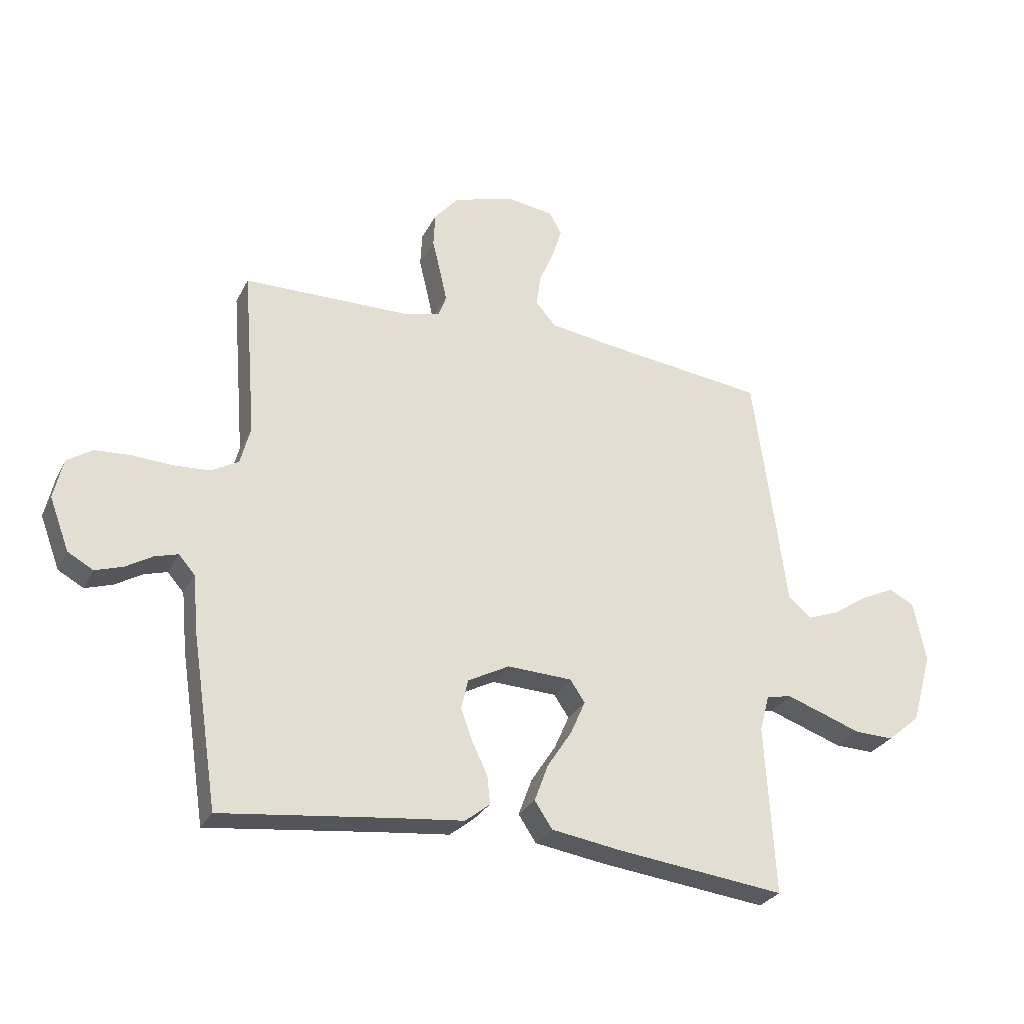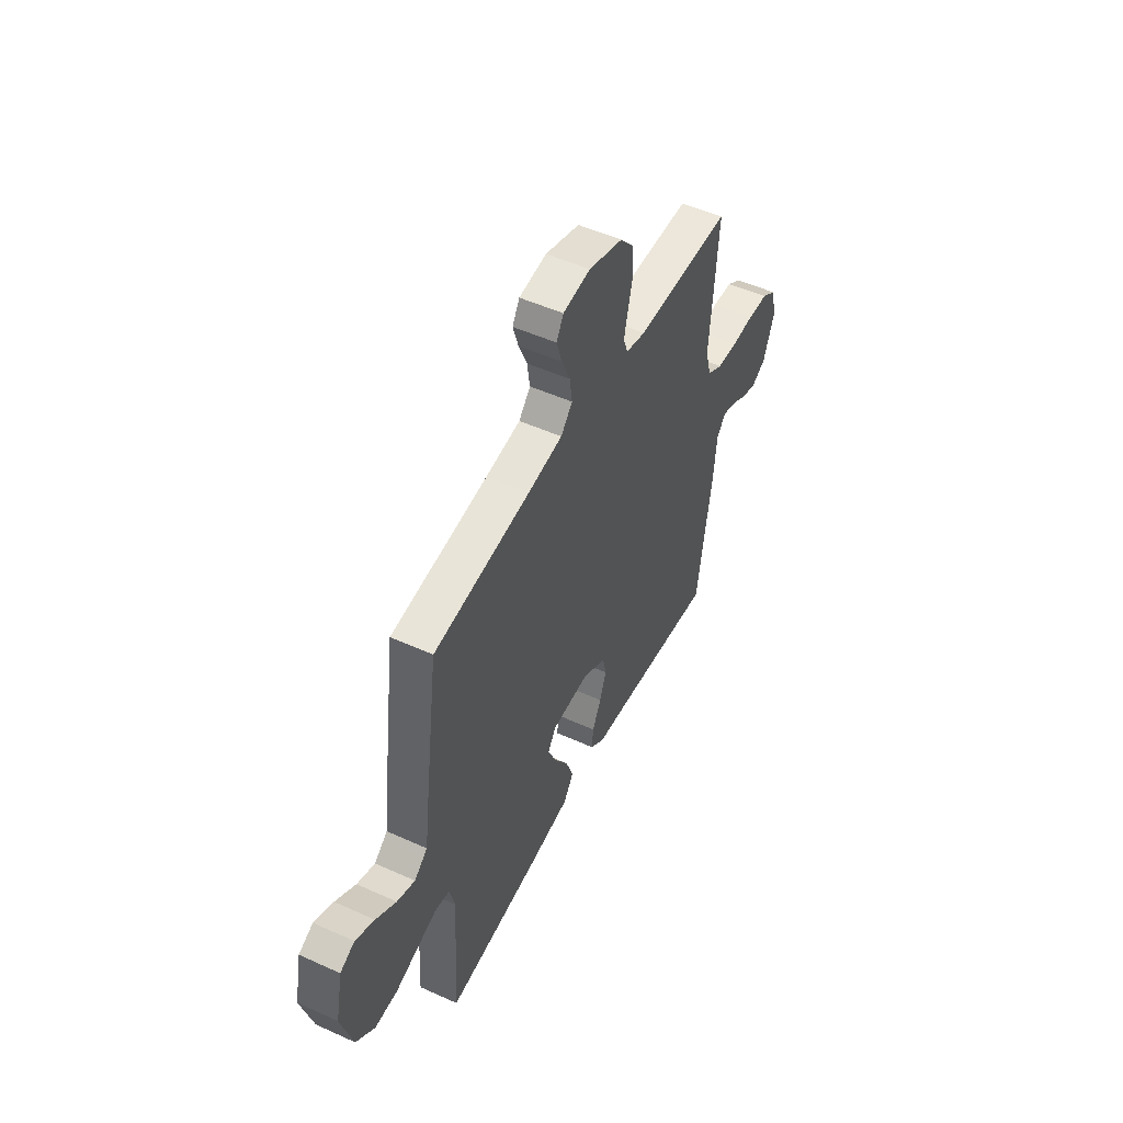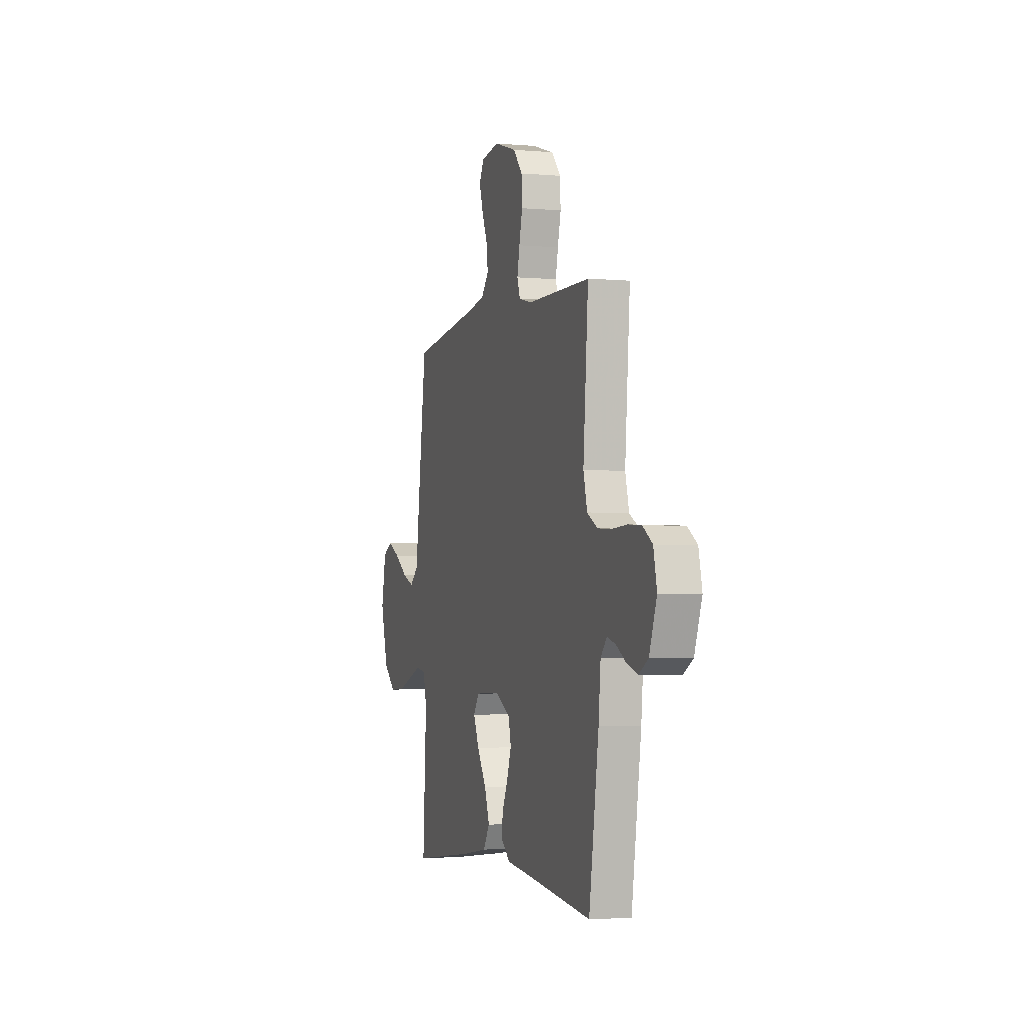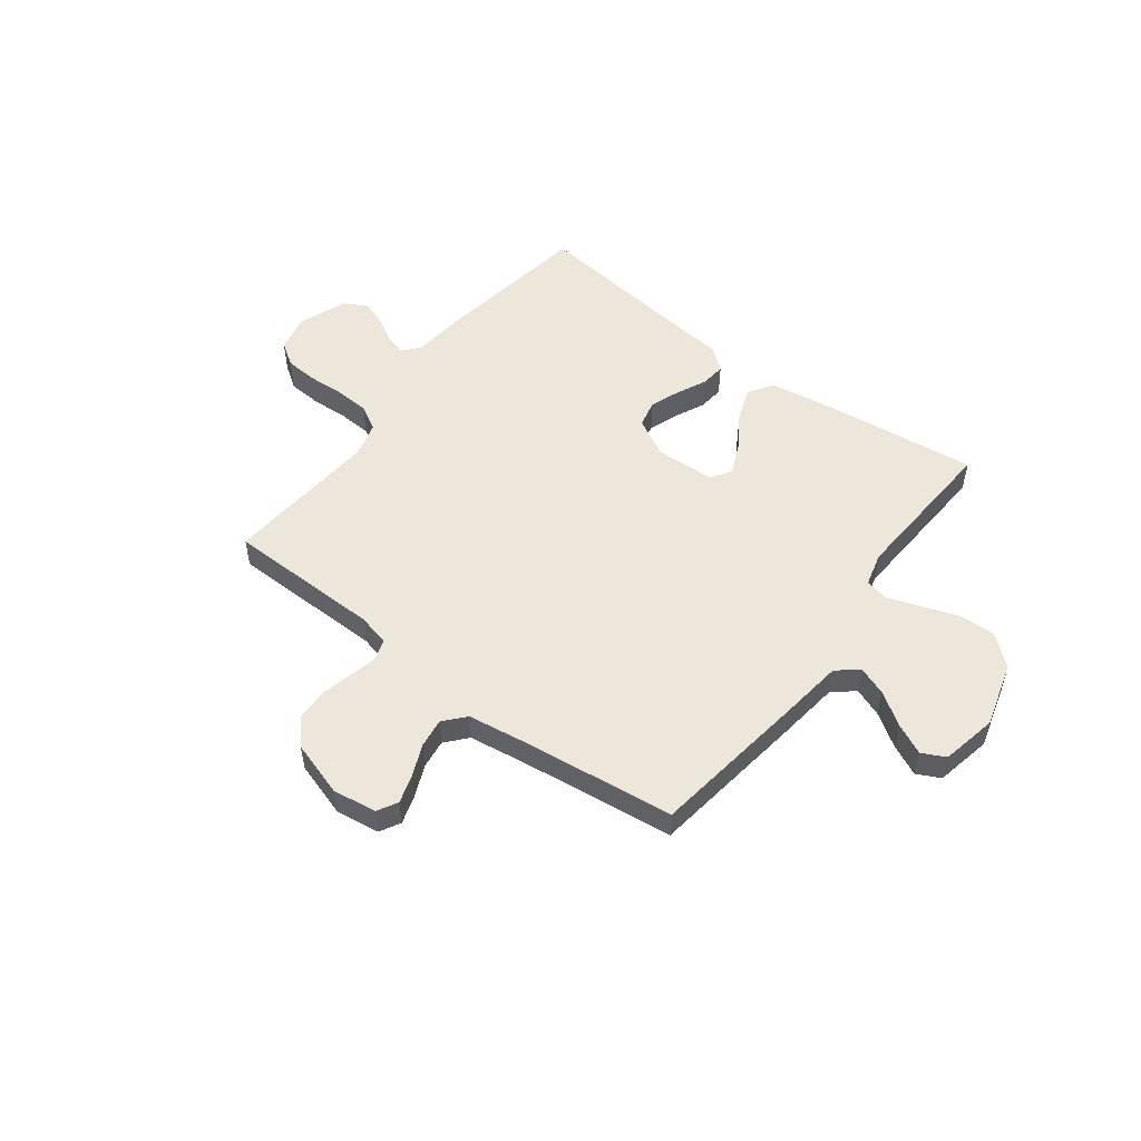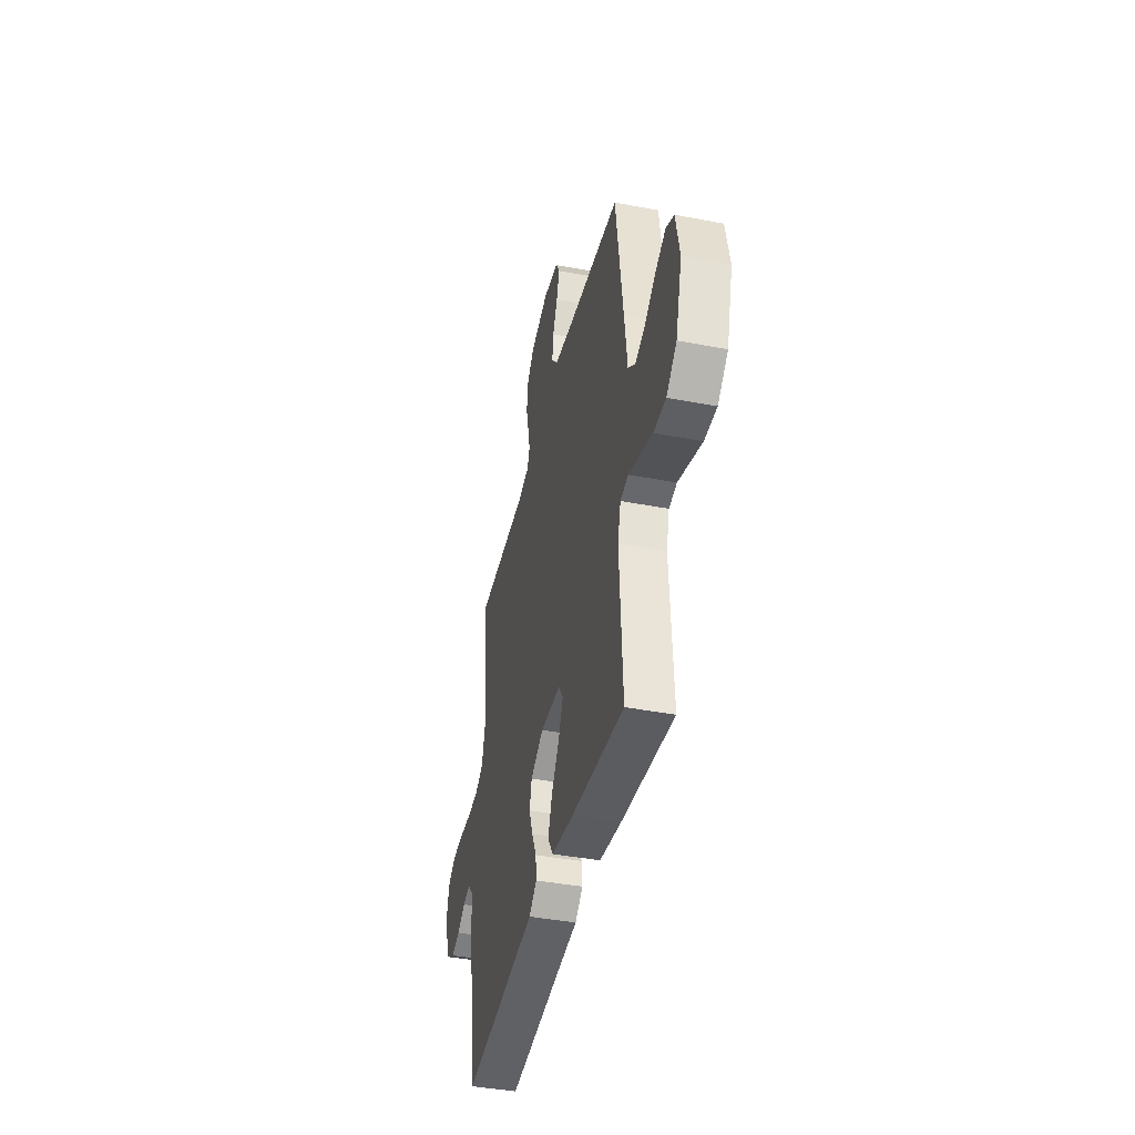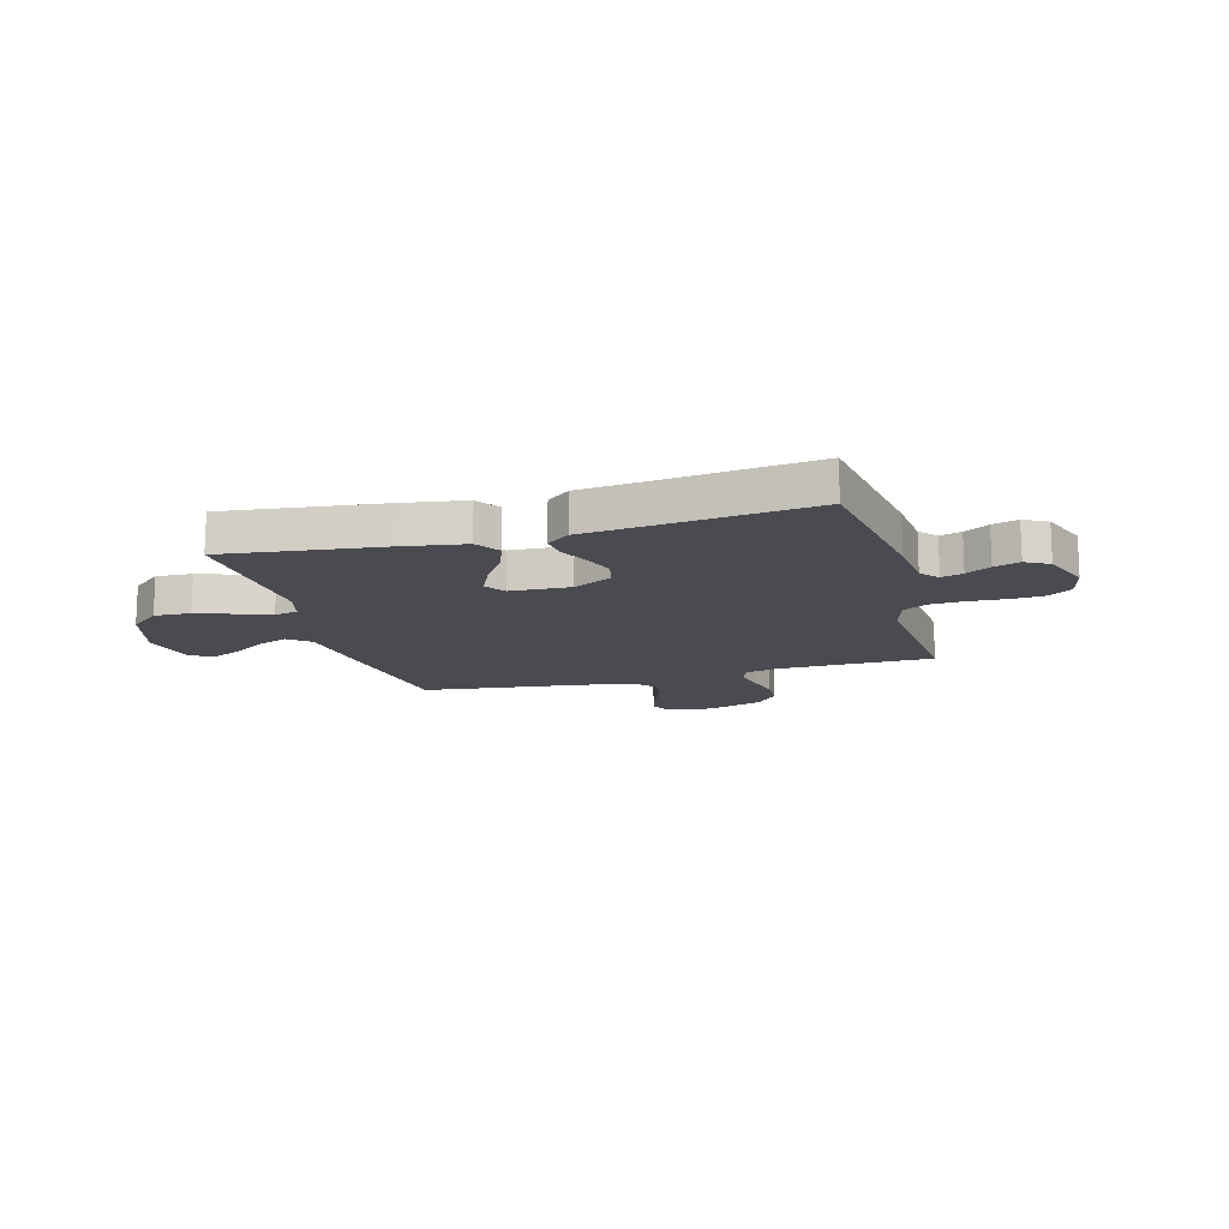
<metadata>
{"format":"obj","ext":"obj","renderer":"f3d","projection":"perspective","resolution":1024,"background":"white","views":[{"elev":-28.4,"azim":-22.4,"up":"+Z"},{"elev":51.0,"azim":116.3,"up":"+Z"},{"elev":-3.0,"azim":-107.1,"up":"+Z"},{"elev":52.5,"azim":37.2,"up":"+Y"},{"elev":-41.3,"azim":77.0,"up":"+Z"},{"elev":-14.5,"azim":-164.5,"up":"+Y"}]}
</metadata>
<code>
v 0.5 0.07 -0.5
v 0.2 0.07 -0.464
v 0.078 0.07 -0.445
v 0.047 0.07 -0.398
v 0.071 0.07 -0.333
v 0.115 0.07 -0.265
v 0.141 0.07 -0.206
v 0.115 0.07 -0.167
v 0 0.07 -0.162
v -0.074 0.07 -0.201
v -0.086 0.07 -0.253
v -0.065 0.07 -0.311
v -0.038 0.07 -0.368
v -0.033 0.07 -0.417
v -0.077 0.07 -0.452
v -0.2 0.07 -0.465
v -0.5 0.07 -0.5
v -0.546 0.07 -0.2
v -0.556 0.07 -0.095
v -0.585 0.07 -0.062
v -0.626 0.07 -0.074
v -0.673 0.07 -0.102
v -0.722 0.07 -0.118
v -0.767 0.07 -0.093
v -0.802 0.07 0
v -0.786 0.07 0.071
v -0.741 0.07 0.101
v -0.677 0.07 0.105
v -0.607 0.07 0.101
v -0.542 0.07 0.105
v -0.494 0.07 0.132
v -0.476 0.07 0.2
v -0.5 0.07 0.5
v -0.2 0.07 0.504
v -0.139 0.07 0.519
v -0.125 0.07 0.558
v -0.137 0.07 0.612
v -0.152 0.07 0.674
v -0.149 0.07 0.735
v -0.106 0.07 0.785
v 0 0.07 0.818
v 0.085 0.07 0.806
v 0.107 0.07 0.767
v 0.09 0.07 0.712
v 0.064 0.07 0.651
v 0.056 0.07 0.594
v 0.092 0.07 0.553
v 0.2 0.07 0.537
v 0.5 0.07 0.5
v 0.541 0.07 0.2
v 0.557 0.07 0.074
v 0.598 0.07 0.04
v 0.654 0.07 0.061
v 0.717 0.07 0.103
v 0.776 0.07 0.131
v 0.821 0.07 0.108
v 0.843 0.07 0
v 0.807 0.07 -0.126
v 0.749 0.07 -0.175
v 0.679 0.07 -0.173
v 0.608 0.07 -0.148
v 0.545 0.07 -0.126
v 0.5 0.07 -0.135
v 0.483 0.07 -0.2
v 0.5 0 -0.5
v 0.2 0 -0.464
v 0.078 0 -0.445
v 0.047 0 -0.398
v 0.071 0 -0.333
v 0.115 0 -0.265
v 0.141 0 -0.206
v 0.115 0 -0.167
v 0 0 -0.162
v -0.074 0 -0.201
v -0.086 0 -0.253
v -0.065 0 -0.311
v -0.038 0 -0.368
v -0.033 0 -0.417
v -0.077 0 -0.452
v -0.2 0 -0.465
v -0.5 0 -0.5
v -0.546 0 -0.2
v -0.556 0 -0.095
v -0.585 0 -0.062
v -0.626 0 -0.074
v -0.673 0 -0.102
v -0.722 0 -0.118
v -0.767 0 -0.093
v -0.802 0 0
v -0.786 0 0.071
v -0.741 0 0.101
v -0.677 0 0.105
v -0.607 0 0.101
v -0.542 0 0.105
v -0.494 0 0.132
v -0.476 0 0.2
v -0.5 0 0.5
v -0.2 0 0.504
v -0.139 0 0.519
v -0.125 0 0.558
v -0.137 0 0.612
v -0.152 0 0.674
v -0.149 0 0.735
v -0.106 0 0.785
v 0 0 0.818
v 0.085 0 0.806
v 0.107 0 0.767
v 0.09 0 0.712
v 0.064 0 0.651
v 0.056 0 0.594
v 0.092 0 0.553
v 0.2 0 0.537
v 0.5 0 0.5
v 0.541 0 0.2
v 0.557 0 0.074
v 0.598 0 0.04
v 0.654 0 0.061
v 0.717 0 0.103
v 0.776 0 0.131
v 0.821 0 0.108
v 0.843 0 0
v 0.807 0 -0.126
v 0.749 0 -0.175
v 0.679 0 -0.173
v 0.608 0 -0.148
v 0.545 0 -0.126
v 0.5 0 -0.135
v 0.483 0 -0.2
f 59 60 61
f 58 59 61
f 57 58 61
f 56 57 61
f 55 56 61
f 54 55 61
f 53 54 61
f 52 53 61 62
f 51 52 62 63
f 50 51 63
f 49 50 63
f 48 49 63
f 43 44 45
f 42 43 45
f 41 42 45
f 40 41 45
f 39 40 45
f 38 39 45
f 37 38 45
f 36 37 45 46
f 35 36 46 47
f 32 33 34
f 48 63 64
f 47 48 64
f 35 47 64
f 34 35 64
f 32 34 64
f 31 32 64
f 27 28 29
f 26 27 29
f 25 26 29
f 24 25 29
f 23 24 29
f 22 23 29
f 21 22 29
f 16 17 18 19
f 16 19 20
f 15 16 20
f 14 15 20
f 13 14 20
f 12 13 20
f 11 12 20
f 10 11 20
f 9 10 20
f 8 9 20
f 4 5 6
f 3 4 6
f 2 3 6
f 1 2 6
f 64 1 6
f 64 6 7
f 30 31 64
f 20 21 29 30
f 8 20 30 64
f 7 8 64
f 125 124 123
f 125 123 122
f 125 122 121
f 125 121 120
f 125 120 119
f 125 119 118
f 125 118 117
f 126 125 117 116
f 127 126 116 115
f 127 115 114
f 127 114 113
f 127 113 112
f 109 108 107
f 109 107 106
f 109 106 105
f 109 105 104
f 109 104 103
f 109 103 102
f 109 102 101
f 110 109 101 100
f 111 110 100 99
f 98 97 96
f 128 127 112
f 128 112 111
f 128 111 99
f 128 99 98
f 128 98 96
f 128 96 95
f 93 92 91
f 93 91 90
f 93 90 89
f 93 89 88
f 93 88 87
f 93 87 86
f 93 86 85
f 83 82 81 80
f 84 83 80
f 84 80 79
f 84 79 78
f 84 78 77
f 84 77 76
f 84 76 75
f 84 75 74
f 84 74 73
f 84 73 72
f 70 69 68
f 70 68 67
f 70 67 66
f 70 66 65
f 70 65 128
f 71 70 128
f 128 95 94
f 94 93 85 84
f 128 94 84 72
f 128 72 71
f 1 65 66 2
f 2 66 67 3
f 3 67 68 4
f 4 68 69 5
f 5 69 70 6
f 6 70 71 7
f 7 71 72 8
f 8 72 73 9
f 9 73 74 10
f 10 74 75 11
f 11 75 76 12
f 12 76 77 13
f 13 77 78 14
f 14 78 79 15
f 15 79 80 16
f 16 80 81 17
f 17 81 82 18
f 18 82 83 19
f 19 83 84 20
f 20 84 85 21
f 21 85 86 22
f 22 86 87 23
f 23 87 88 24
f 24 88 89 25
f 25 89 90 26
f 26 90 91 27
f 27 91 92 28
f 28 92 93 29
f 29 93 94 30
f 30 94 95 31
f 31 95 96 32
f 32 96 97 33
f 33 97 98 34
f 34 98 99 35
f 35 99 100 36
f 36 100 101 37
f 37 101 102 38
f 38 102 103 39
f 39 103 104 40
f 40 104 105 41
f 41 105 106 42
f 42 106 107 43
f 43 107 108 44
f 44 108 109 45
f 45 109 110 46
f 46 110 111 47
f 47 111 112 48
f 48 112 113 49
f 49 113 114 50
f 50 114 115 51
f 51 115 116 52
f 52 116 117 53
f 53 117 118 54
f 54 118 119 55
f 55 119 120 56
f 56 120 121 57
f 57 121 122 58
f 58 122 123 59
f 59 123 124 60
f 60 124 125 61
f 61 125 126 62
f 62 126 127 63
f 63 127 128 64
f 64 128 65 1

</code>
